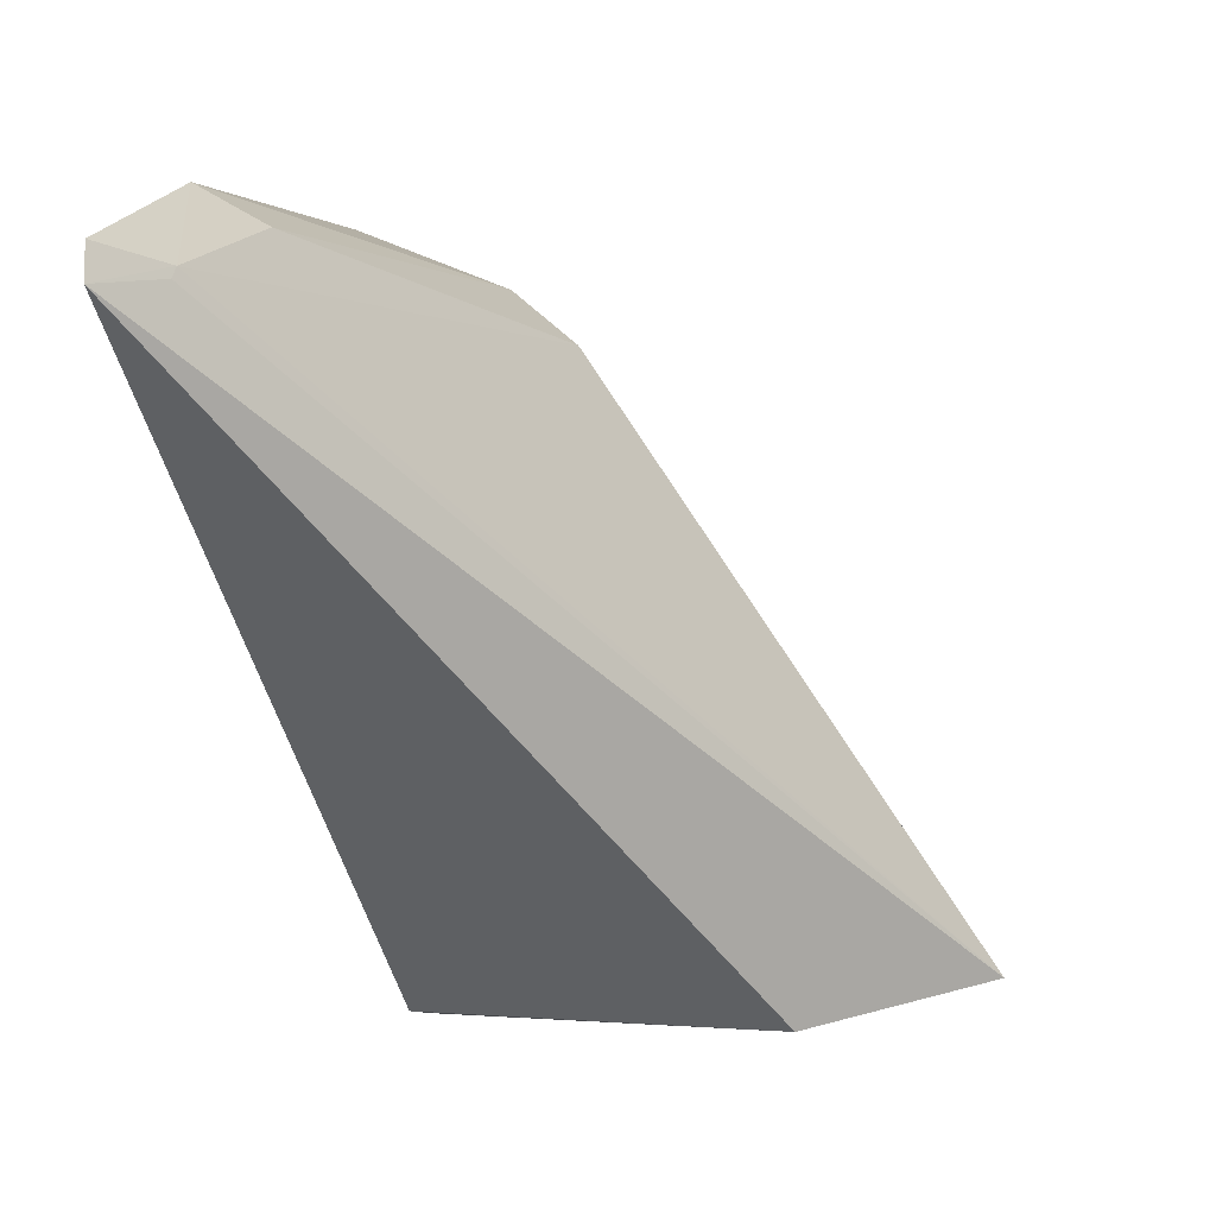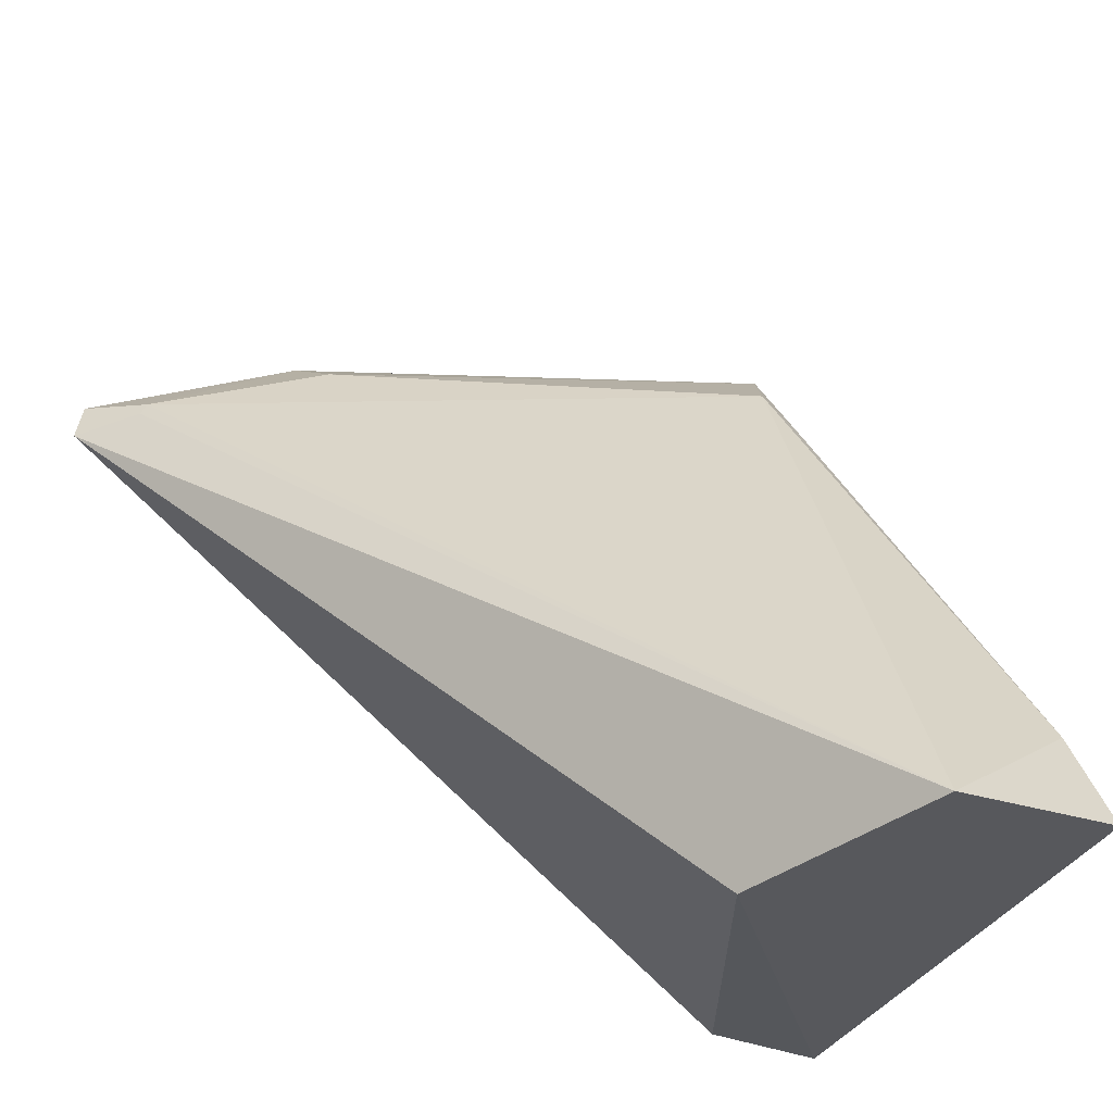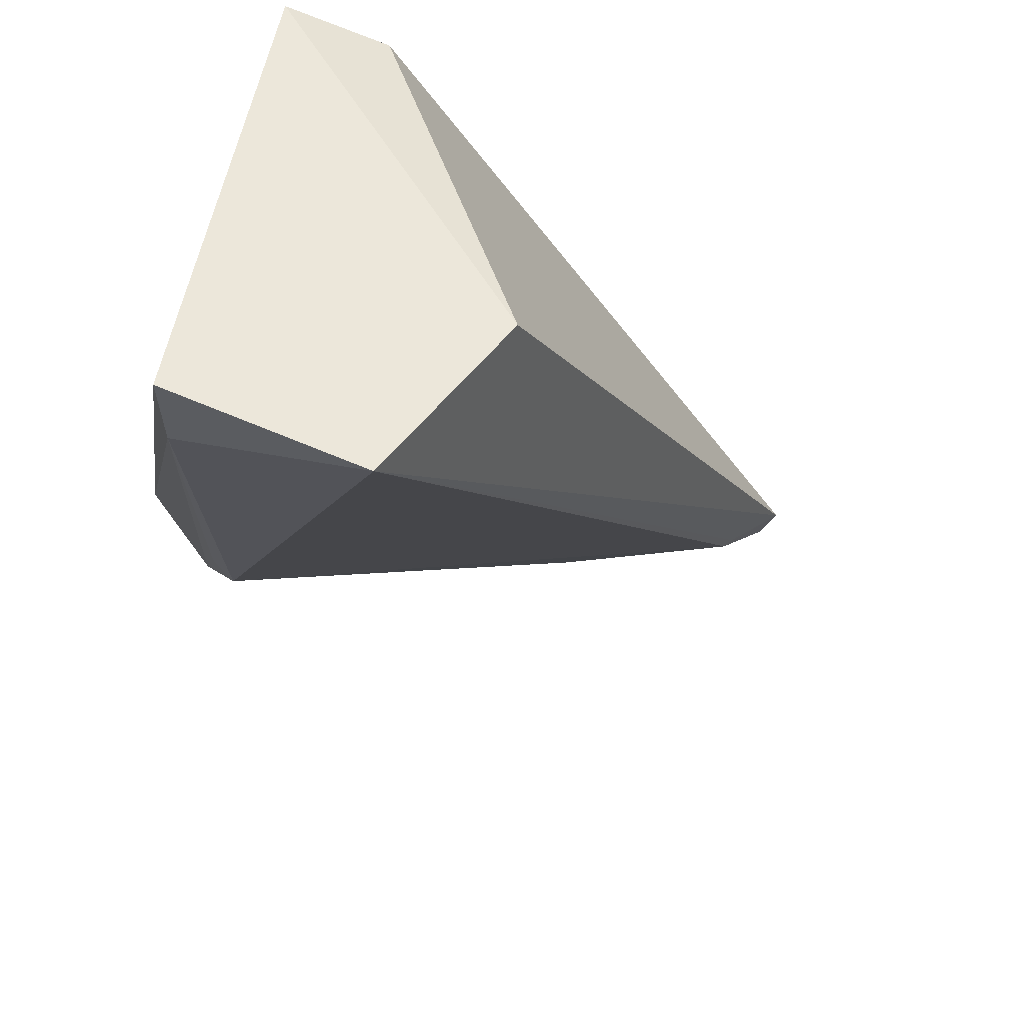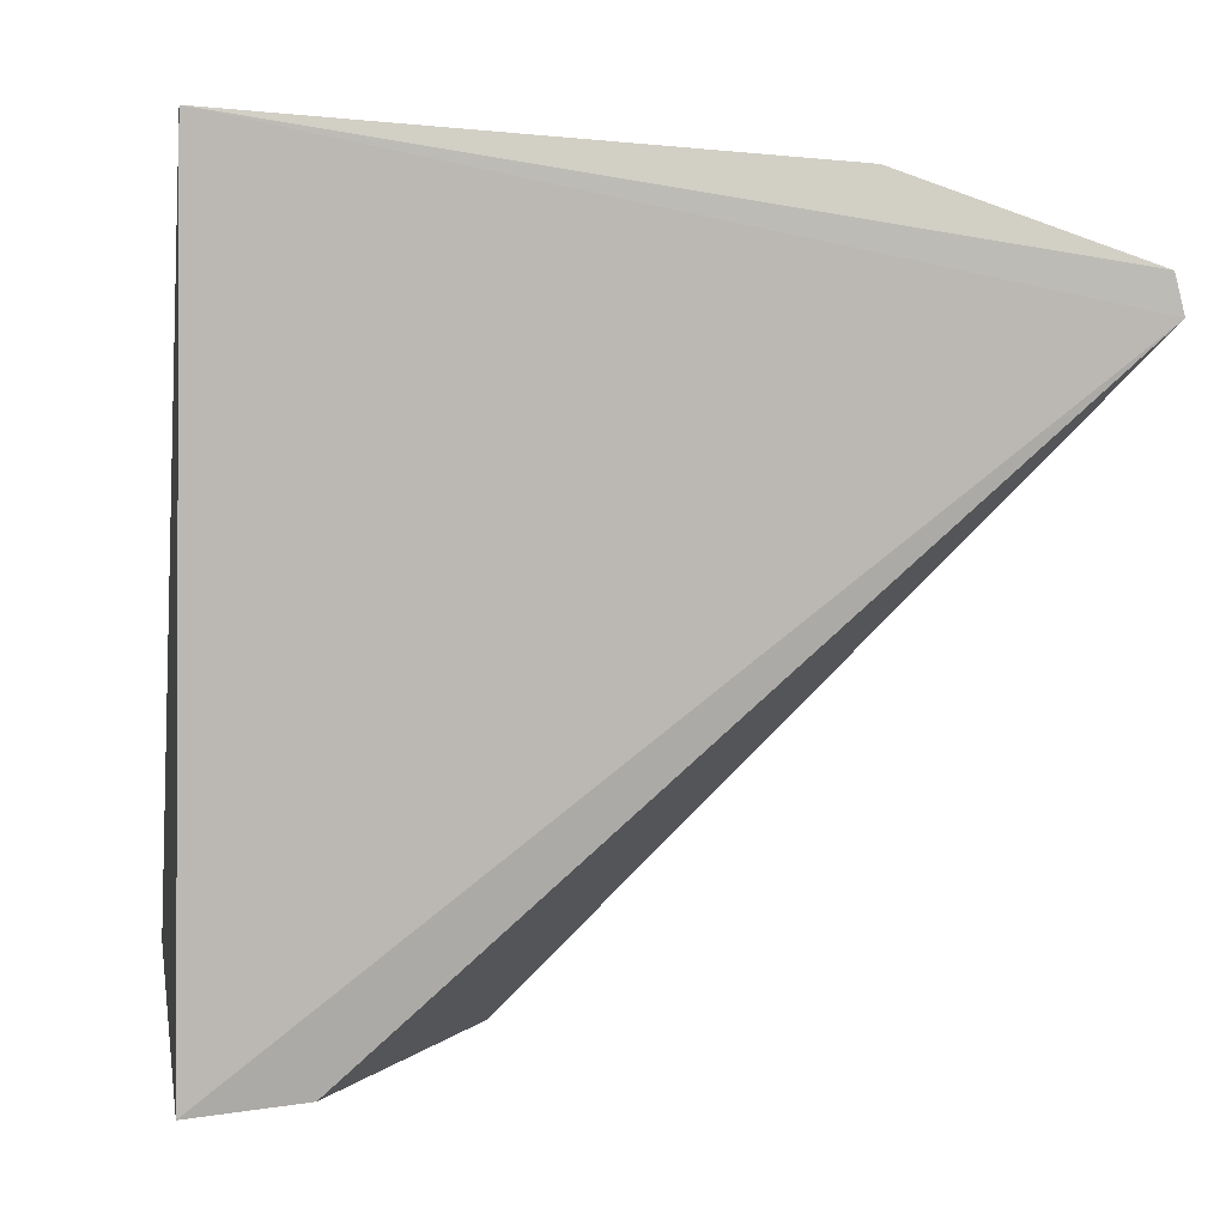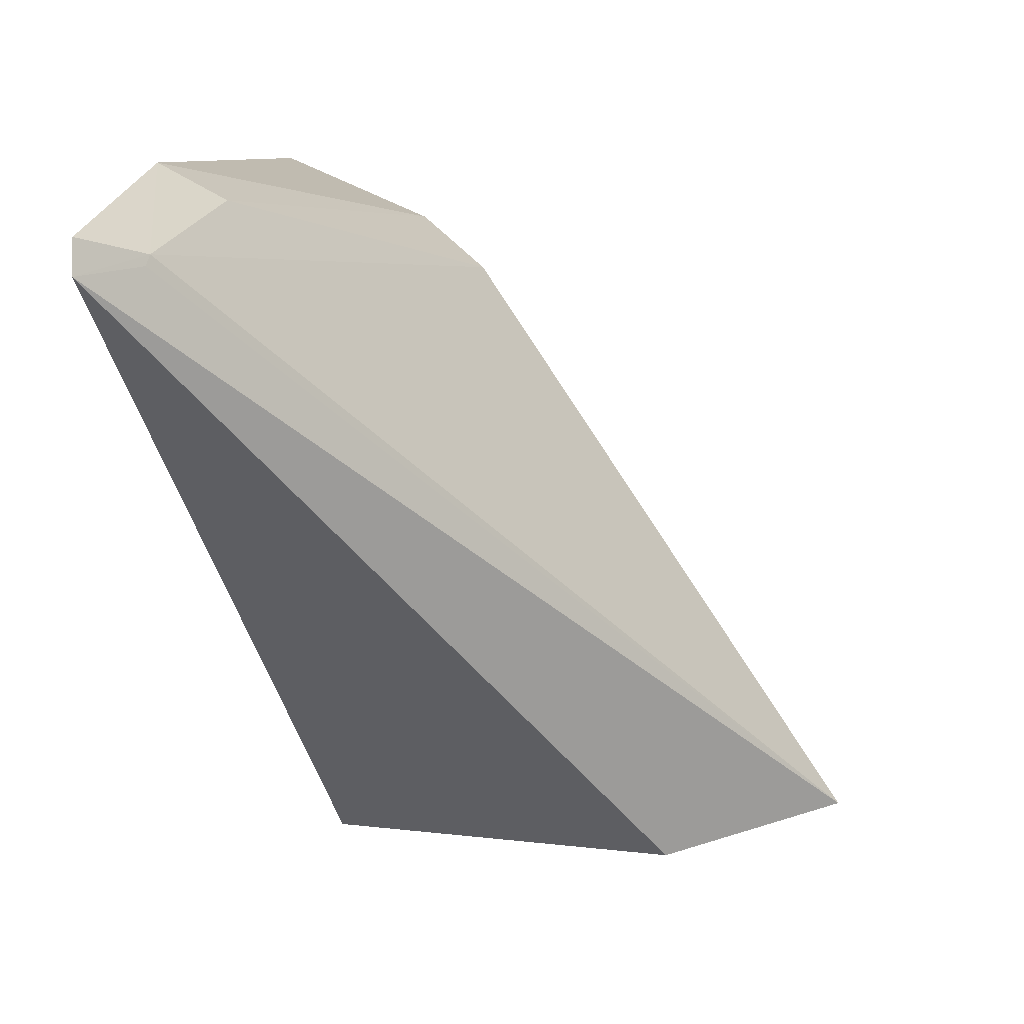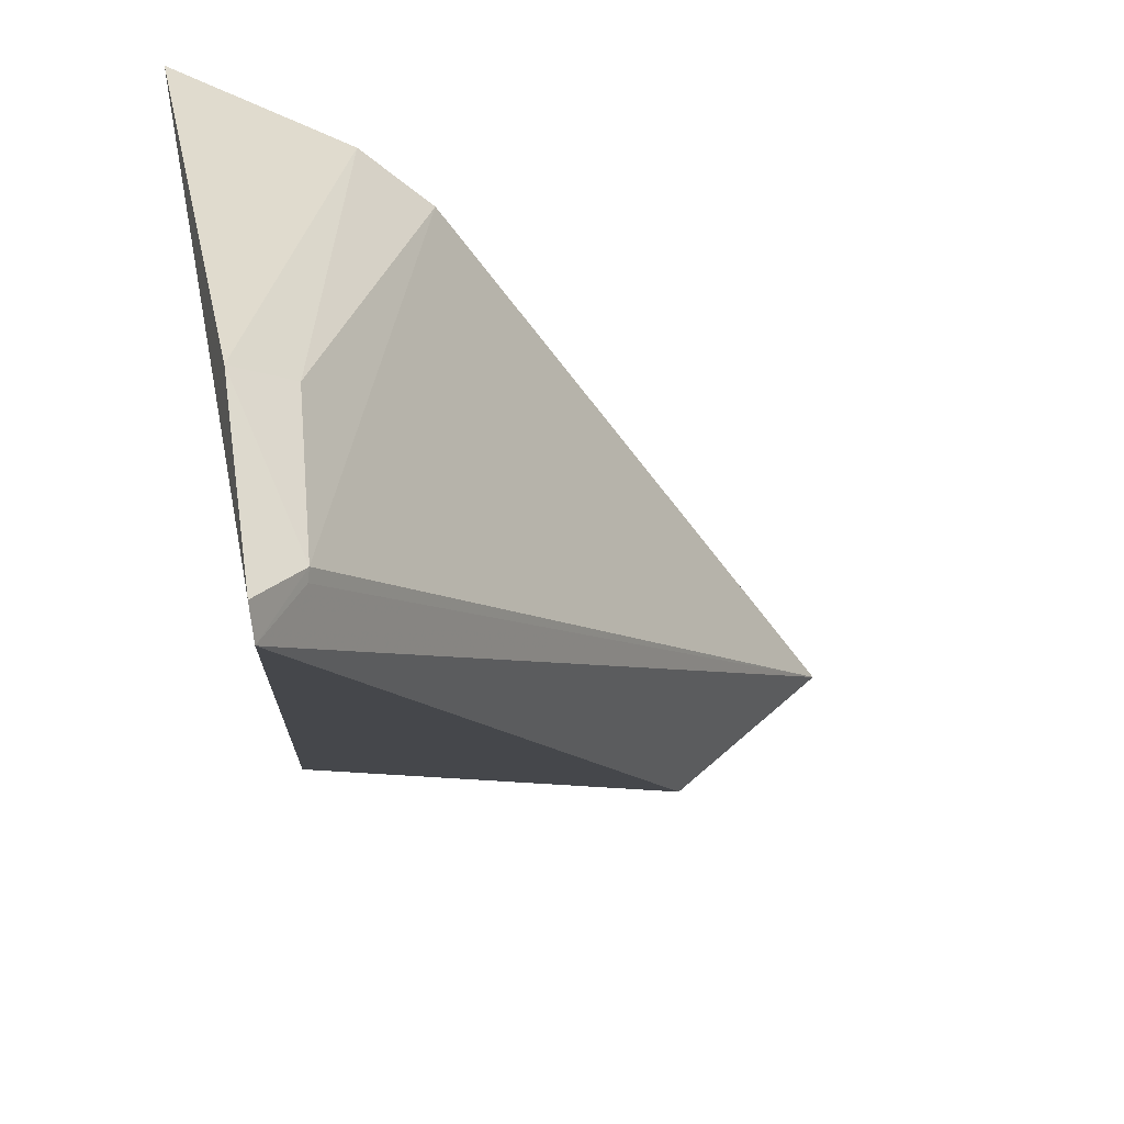
<metadata>
{"format":"obj","ext":"obj","renderer":"f3d","projection":"perspective","resolution":1024,"background":"white","views":[{"elev":-1.8,"azim":-81.7,"up":"+Z"},{"elev":-26.8,"azim":-19.4,"up":"+Z"},{"elev":-44.9,"azim":163.1,"up":"+Y"},{"elev":1.6,"azim":177.6,"up":"+Z"},{"elev":3.8,"azim":-82.7,"up":"+Z"},{"elev":32.2,"azim":-103.5,"up":"+Z"}]}
</metadata>
<code>
v 0.01832 -0.05951 0.04728
v 0.02089 -0.07838 0.02401
v 0.01876 -0.06197 0.02162
v 0.01515 -0.06204 0.02206
v -0.00651 -0.0585 0.04204
v 0.01077 -0.07453 0.02209
v 0.01539 -0.06737 0.04297
v 0.01456 -0.08057 0.0234
v 0.02 -0.0772 0.02706
v 0.001004 -0.05899 0.04585
v -0.00437 -0.06021 0.04276
v 0.01616 -0.06508 0.04488
v -0.00622 -0.05843 0.0432
v -0.004568 -0.06013 0.0424
v 0.001755 -0.06105 0.04469
v 0.01637 -0.06764 0.0418
f 1 2 3
f 5 1 3
f 5 3 4
f 6 3 2
f 6 4 3
f 6 5 4
f 8 6 2
f 8 5 6
f 9 2 1
f 9 8 2
f 9 7 8
f 11 8 7
f 12 9 1
f 12 1 10
f 13 10 1
f 13 1 5
f 13 11 10
f 13 5 11
f 14 11 5
f 14 5 8
f 14 8 11
f 15 11 7
f 15 10 11
f 15 12 10
f 15 7 12
f 16 12 7
f 16 7 9
f 16 9 12

</code>
